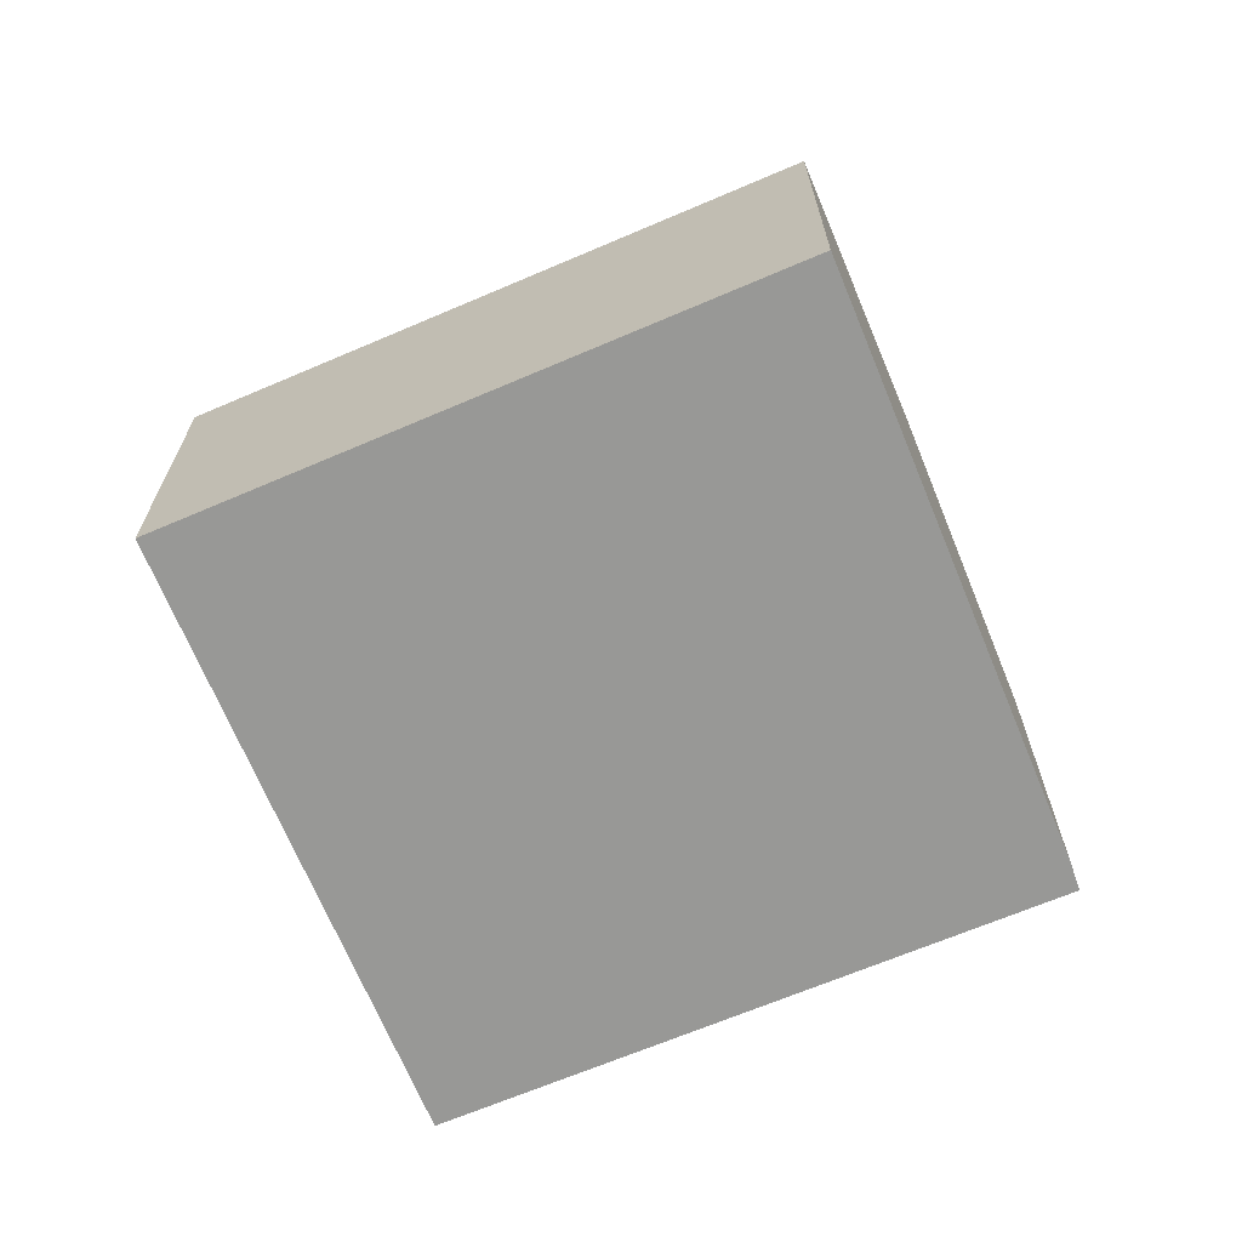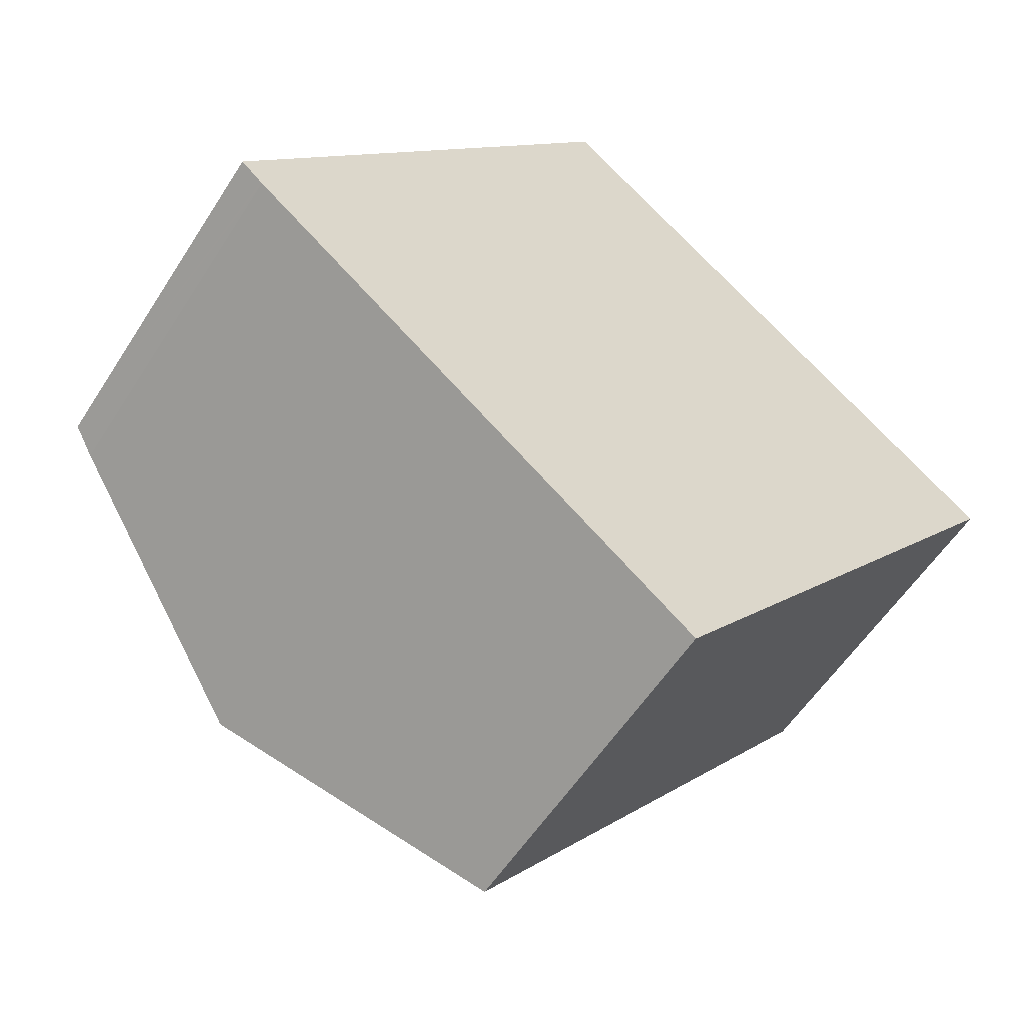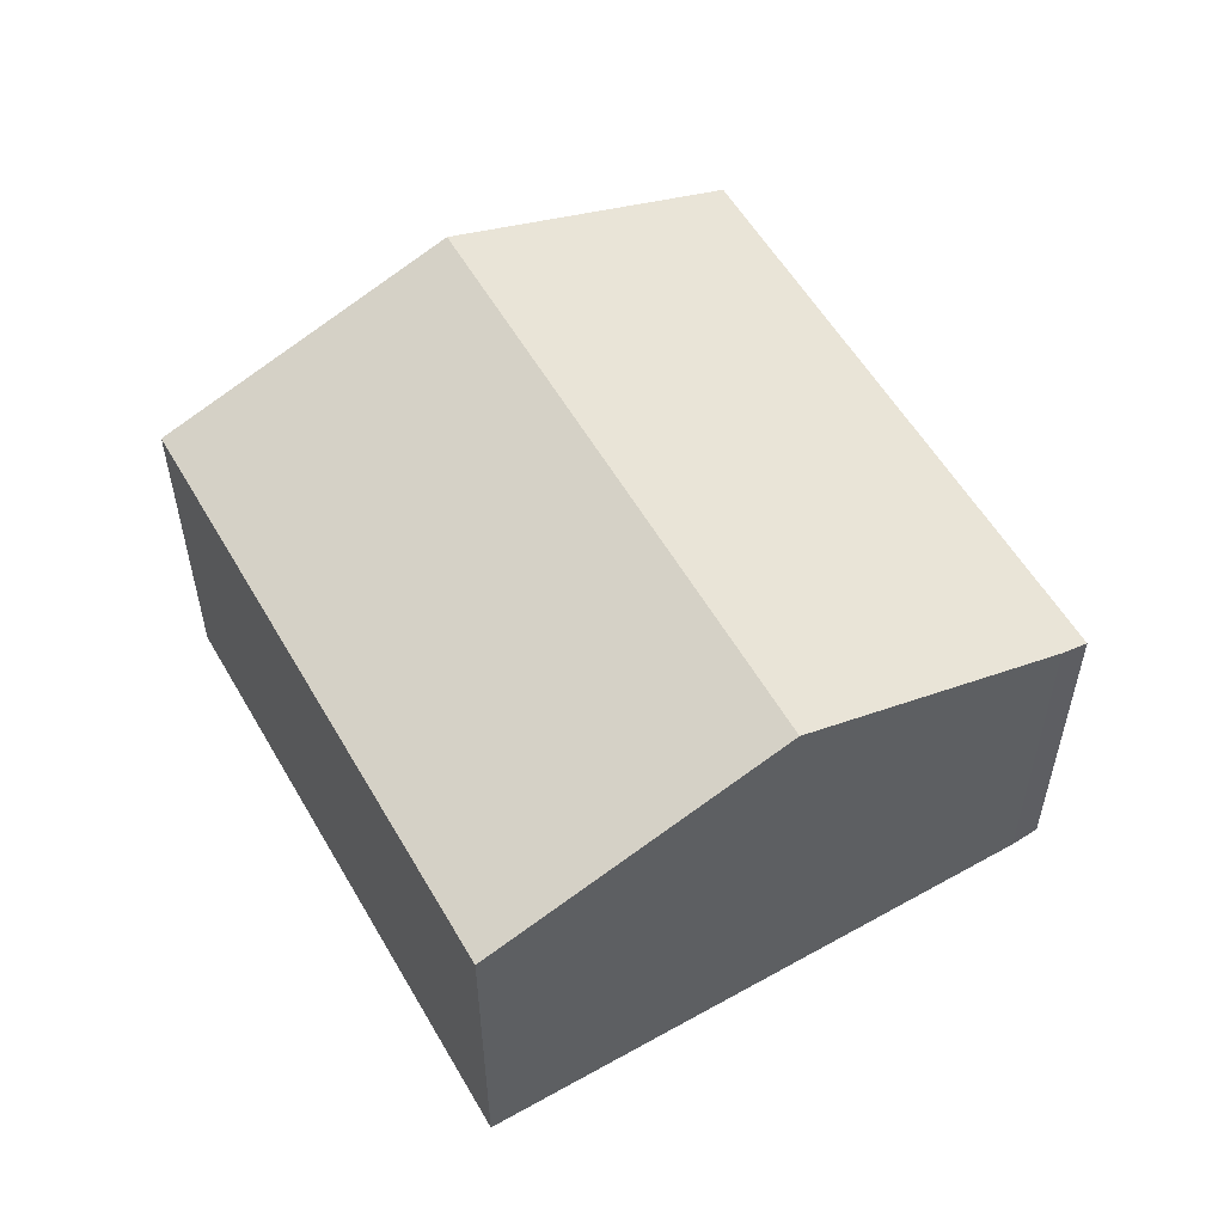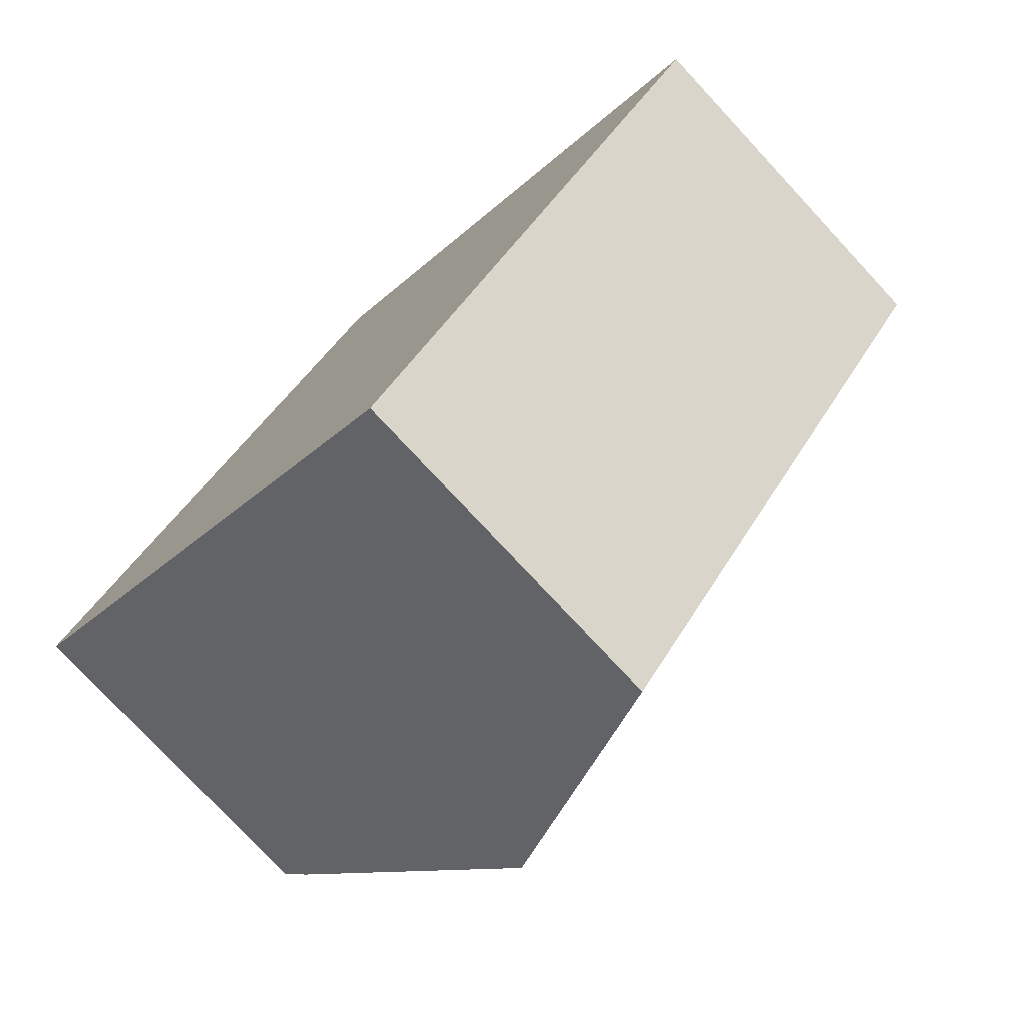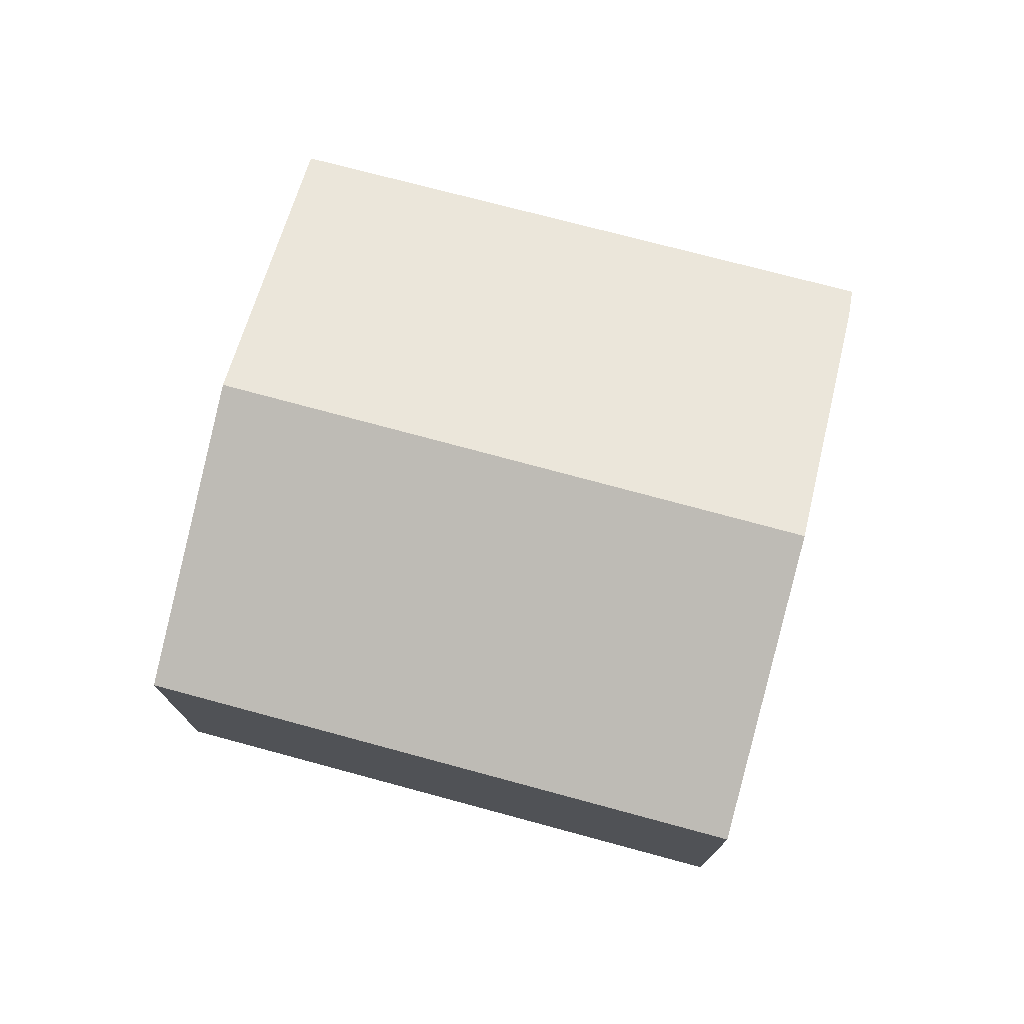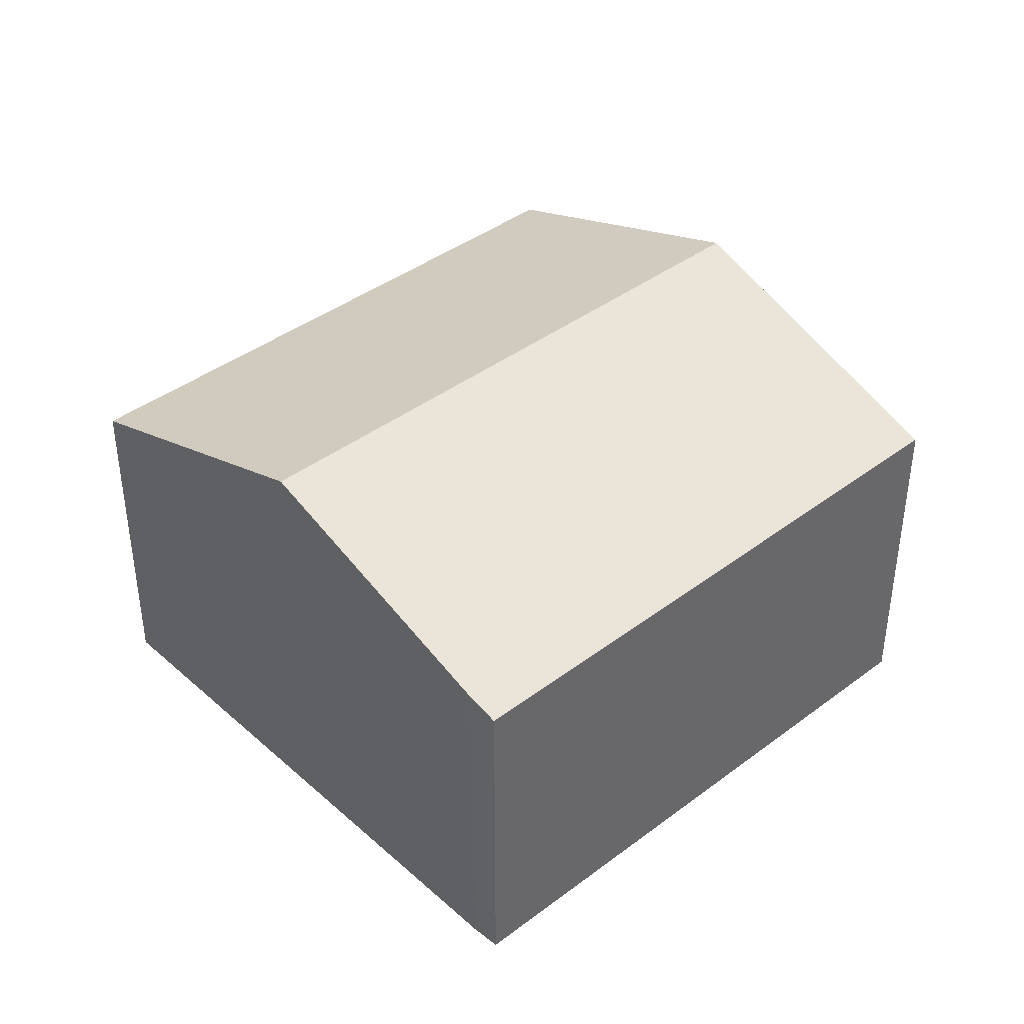
<metadata>
{"format":"obj","ext":"obj","renderer":"f3d","projection":"perspective","resolution":1024,"background":"white","views":[{"elev":-68.5,"azim":151.8,"up":"+Y"},{"elev":-56.1,"azim":-32.1,"up":"+Z"},{"elev":56.5,"azim":-171.0,"up":"+Y"},{"elev":-76.7,"azim":42.9,"up":"+Z"},{"elev":76.2,"azim":143.7,"up":"+Y"},{"elev":41.2,"azim":-93.5,"up":"+Y"}]}
</metadata>
<code>
v  5.149 9.6 -4.278
v  16.74 7.338 -0.419
v  10.29 7.338 -8.497
v  13.52 9.6 6.201
v  18.67 7.338 1.991
v  0.481 7.546 -0.447
v  0.451 7.532 -0.419
v  0 7.323 4.484e-16
v  8.416 7.356 10.38
v  0.481 2.737e-17 -0.447
v  0.451 2.566e-17 -0.419
v  0 0 0
v  10.29 5.203e-16 -8.497
v  5.149 2.62e-16 -4.278
v  8.416 -6.353e-16 10.38
v  13.52 -3.797e-16 6.201
v  18.67 -1.219e-16 1.991
v  16.74 2.566e-17 -0.419
g defaultobject
f 1 2 3
f 2 1 4
f 2 4 5
f 6 4 1
f 4 6 7
f 4 7 8
f 4 8 9
f 10 7 6
f 7 10 8
f 8 10 11
f 8 11 12
f 13 1 3
f 1 13 6
f 6 13 14
f 6 14 10
f 8 15 9
f 15 8 12
f 15 4 9
f 4 15 5
f 5 15 16
f 5 16 17
f 17 2 5
f 2 17 3
f 3 17 13
f 13 17 18
f 16 18 17
f 18 16 15
f 18 15 13
f 13 15 12
f 13 12 14
f 14 12 11
f 14 11 10

</code>
